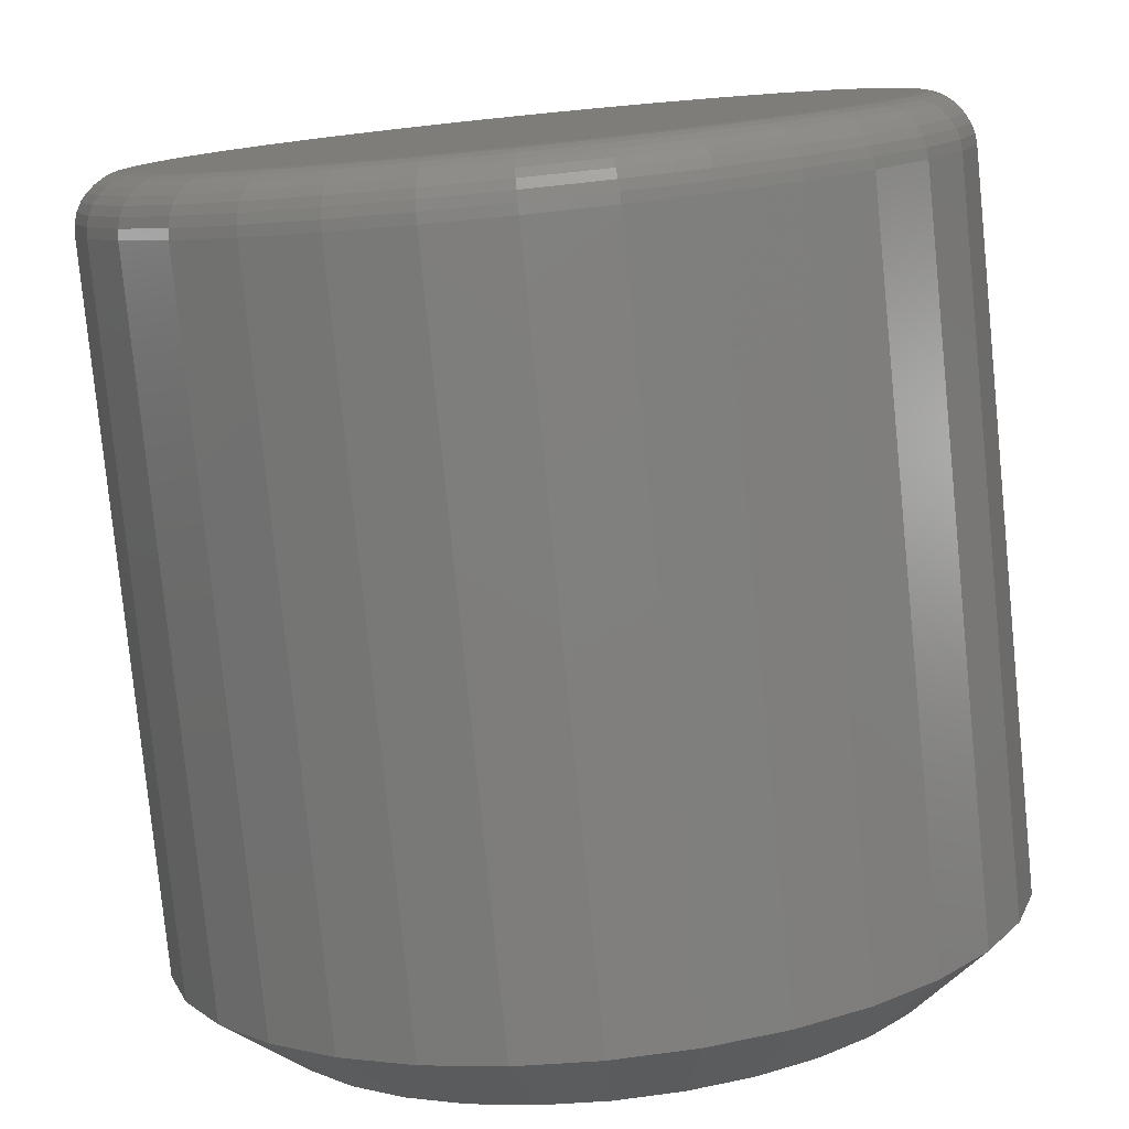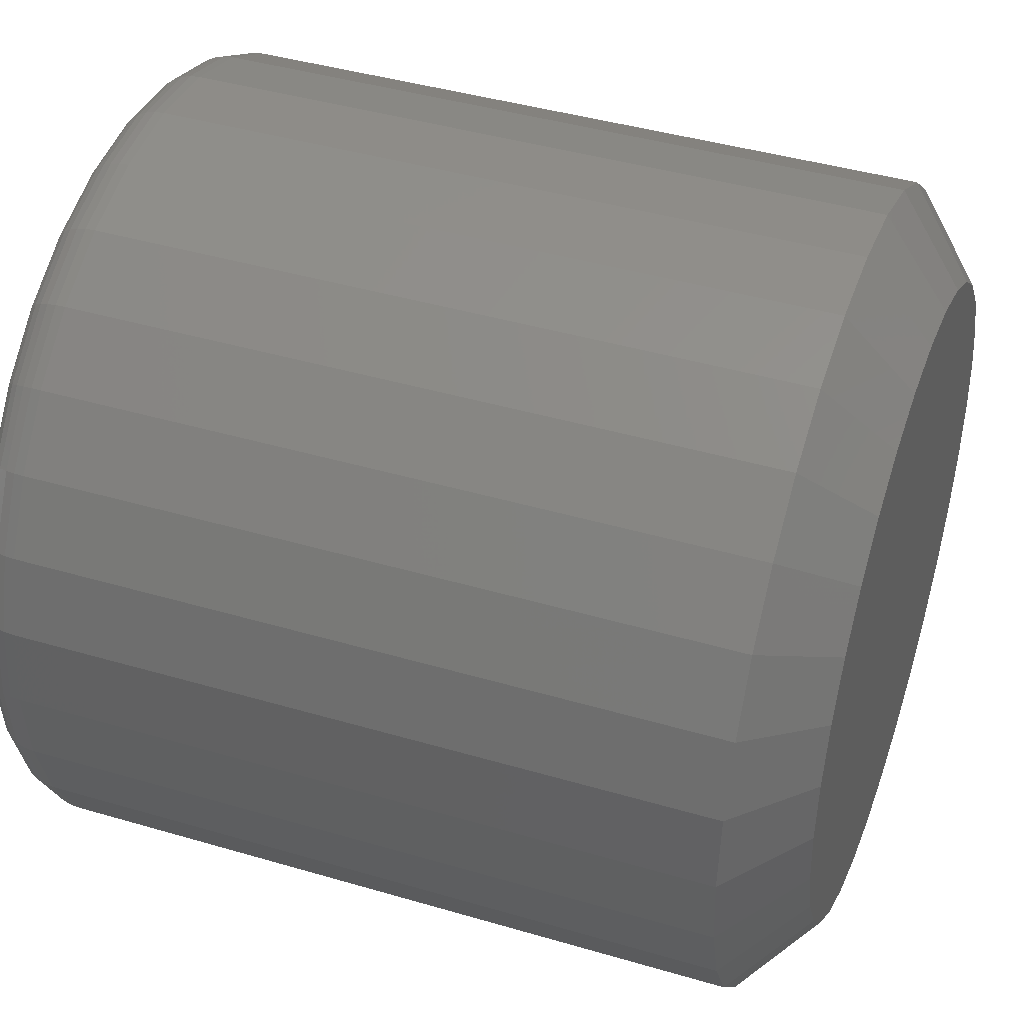
<metadata>
{"format":"stl","ext":"stl","renderer":"f3d","projection":"perspective","resolution":1024,"background":"white","views":[{"elev":-79.3,"azim":-174.3,"up":"+Y"},{"elev":42.1,"azim":-70.5,"up":"+Y"}]}
</metadata>
<code>
# stl→obj: 352 verts, 700 faces
v 0.3829 -4.294e-16 0.04688
v 0.3829 -9.281e-17 0.6875
v 0.3756 -0.07393 0.04688
v 0.3756 -0.07393 0.6875
v 0.354 -0.145 0.04688
v 0.354 -0.145 0.6875
v 0.319 -0.2105 0.04688
v 0.319 -0.2105 0.6875
v 0.2719 -0.268 0.04688
v 0.2719 -0.268 0.6875
v 0.2145 -0.3151 0.04688
v 0.2145 -0.3151 0.6875
v 0.149 -0.3501 0.04688
v 0.149 -0.3501 0.6875
v 0.07788 -0.3717 0.04688
v 0.07788 -0.3717 0.6875
v 0.003947 -0.3789 0.04688
v 0.003947 -0.3789 0.6875
v -0.06998 -0.3717 0.04688
v -0.06998 -0.3717 0.6875
v -0.1411 -0.3501 0.04688
v -0.1411 -0.3501 0.6875
v -0.2066 -0.3151 0.04688
v -0.2066 -0.3151 0.6875
v -0.264 -0.268 0.04688
v -0.264 -0.268 0.6875
v -0.3111 -0.2105 0.04688
v -0.3111 -0.2105 0.6875
v -0.3462 -0.145 0.04688
v -0.3462 -0.145 0.6875
v -0.3677 -0.07393 0.04688
v -0.3677 -0.07393 0.6875
v -0.375 4.641e-17 0.04688
v -0.375 4.641e-17 0.6875
v -0.3677 0.07393 0.04688
v -0.3677 0.07393 0.6875
v -0.3462 0.145 0.04688
v -0.3462 0.145 0.6875
v -0.3111 0.2105 0.04688
v -0.3111 0.2105 0.6875
v -0.264 0.268 0.04688
v -0.264 0.268 0.6875
v -0.2066 0.3151 0.04688
v -0.2066 0.3151 0.6875
v -0.1411 0.3501 0.04688
v -0.1411 0.3501 0.6875
v -0.06998 0.3717 0.04688
v -0.06998 0.3717 0.6875
v 0.003947 0.3789 0.04688
v 0.003947 0.3789 0.6875
v 0.07788 0.3717 0.04688
v 0.07788 0.3717 0.6875
v 0.149 0.3501 0.04688
v 0.149 0.3501 0.6875
v 0.2145 0.3151 0.04688
v 0.2145 0.3151 0.6875
v 0.2719 0.268 0.04688
v 0.2719 0.268 0.6875
v 0.319 0.2105 0.04688
v 0.319 0.2105 0.6875
v 0.354 0.145 0.04688
v 0.354 0.145 0.6875
v 0.3756 0.07393 0.04688
v 0.3756 0.07393 0.6875
v -0.05474 0.295 0.75
v 0.06263 0.295 0.75
v 0.003947 0.3008 0.75
v 0.1191 0.2779 0.75
v -0.1112 0.2779 0.75
v 0.1711 0.2501 0.75
v -0.1632 0.2501 0.75
v 0.2167 0.2127 0.75
v -0.2088 0.2127 0.75
v 0.2541 0.1671 0.75
v -0.2462 0.1671 0.75
v 0.2819 0.1151 0.75
v -0.274 0.1151 0.75
v 0.299 0.05869 0.75
v -0.2911 0.05869 0.75
v 0.3048 -1.523e-16 0.75
v -0.2969 1.834e-07 0.75
v 0.299 -0.05869 0.75
v -0.2911 -0.05869 0.75
v 0.2819 -0.1151 0.75
v -0.274 -0.1151 0.75
v 0.2541 -0.1671 0.75
v -0.2462 -0.1671 0.75
v 0.2167 -0.2127 0.75
v -0.2088 -0.2127 0.75
v 0.1711 -0.2501 0.75
v -0.1632 -0.2501 0.75
v 0.1191 -0.2779 0.75
v -0.1112 -0.2779 0.75
v 0.06264 -0.295 0.75
v -0.05474 -0.295 0.75
v 0.003948 -0.3008 0.75
v 0.003947 0.3321 0
v 0.06873 0.3257 0
v -0.06084 0.3257 0
v 0.003947 -0.3321 0
v -0.06084 -0.3257 0
v 0.06873 -0.3257 0
v -0.1231 -0.3068 0
v 0.131 -0.3068 0
v -0.1805 -0.2761 0
v 0.1884 -0.2761 0
v -0.2309 -0.2348 0
v 0.2388 -0.2348 0
v -0.2722 -0.1845 0
v 0.2801 -0.1845 0
v -0.3028 -0.1271 0
v 0.3107 -0.1271 0
v -0.3217 -0.06478 0
v 0.3296 -0.06478 0
v -0.3281 -2.535e-16 0
v 0.336 2.143e-16 0
v -0.3217 0.06478 0
v 0.3296 0.06478 0
v -0.3028 0.1271 0
v 0.3107 0.1271 0
v -0.2722 0.1845 0
v 0.2801 0.1845 0
v -0.2309 0.2348 0
v 0.2388 0.2348 0
v -0.1805 0.2761 0
v 0.1884 0.2761 0
v -0.1231 0.3068 0
v 0.131 0.3068 0
v -0.3741 -3.053e-16 0.03773
v -0.3668 0.07375 0.03773
v -0.3714 -3.053e-16 0.02894
v -0.3642 0.07323 0.02894
v -0.3671 -3.053e-16 0.02083
v -0.36 0.07239 0.02083
v -0.3613 -2.776e-16 0.01373
v -0.3543 0.07125 0.01373
v -0.3542 -2.498e-16 0.0079
v -0.3473 0.06986 0.0079
v -0.3461 -2.776e-16 0.003568
v -0.3393 0.06828 0.003568
v -0.3373 -2.776e-16 0.0009007
v -0.3307 0.06657 0.0009007
v 0.3747 0.07375 0.03773
v 0.382 1.665e-16 0.03773
v 0.3721 0.07323 0.02894
v 0.3793 1.943e-16 0.02894
v 0.3679 0.07239 0.02083
v 0.375 1.665e-16 0.02083
v 0.3621 0.07125 0.01373
v 0.3692 1.665e-16 0.01373
v 0.3552 0.06986 0.0079
v 0.3621 1.665e-16 0.0079
v 0.3472 0.06828 0.003568
v 0.354 1.943e-16 0.003568
v 0.3386 0.06657 0.0009007
v 0.3452 1.665e-16 0.0009007
v 0.3532 0.1447 0.03773
v 0.3508 0.1437 0.02894
v 0.3468 0.142 0.02083
v 0.3414 0.1398 0.01373
v 0.3348 0.137 0.0079
v 0.3273 0.1339 0.003568
v 0.3192 0.1306 0.0009007
v 0.3183 0.21 0.03773
v 0.3161 0.2085 0.02894
v 0.3125 0.2061 0.02083
v 0.3076 0.2029 0.01373
v 0.3017 0.199 0.0079
v 0.295 0.1945 0.003568
v 0.2877 0.1896 0.0009007
v 0.2713 0.2673 0.03773
v 0.2694 0.2654 0.02894
v 0.2663 0.2624 0.02083
v 0.2622 0.2582 0.01373
v 0.2572 0.2532 0.0079
v 0.2514 0.2475 0.003568
v 0.2452 0.2413 0.0009007
v 0.214 0.3143 0.03773
v 0.2125 0.3121 0.02894
v 0.2101 0.3085 0.02083
v 0.2069 0.3037 0.01373
v 0.2029 0.2978 0.0079
v 0.1984 0.291 0.003568
v 0.1935 0.2837 0.0009007
v 0.1486 0.3493 0.03773
v 0.1476 0.3468 0.02894
v 0.1459 0.3428 0.02083
v 0.1437 0.3374 0.01373
v 0.141 0.3309 0.0079
v 0.1379 0.3234 0.003568
v 0.1345 0.3152 0.0009007
v 0.0777 0.3708 0.03773
v 0.07718 0.3682 0.02894
v 0.07634 0.3639 0.02083
v 0.0752 0.3582 0.01373
v 0.07381 0.3512 0.0079
v 0.07223 0.3433 0.003568
v 0.07052 0.3347 0.0009007
v 0.003947 0.378 0.03773
v 0.003947 0.3754 0.02894
v 0.003947 0.371 0.02083
v 0.003947 0.3652 0.01373
v 0.003947 0.3581 0.0079
v 0.003947 0.35 0.003568
v 0.003947 0.3412 0.0009007
v -0.06981 0.3708 0.03773
v -0.06929 0.3682 0.02894
v -0.06844 0.3639 0.02083
v -0.0673 0.3582 0.01373
v -0.06592 0.3512 0.0079
v -0.06434 0.3433 0.003568
v -0.06262 0.3347 0.0009007
v -0.1407 0.3493 0.03773
v -0.1397 0.3468 0.02894
v -0.138 0.3428 0.02083
v -0.1358 0.3374 0.01373
v -0.1331 0.3309 0.0079
v -0.13 0.3234 0.003568
v -0.1266 0.3152 0.0009007
v -0.2061 0.3143 0.03773
v -0.2046 0.3121 0.02894
v -0.2022 0.3085 0.02083
v -0.199 0.3037 0.01373
v -0.195 0.2978 0.0079
v -0.1905 0.291 0.003568
v -0.1856 0.2837 0.0009007
v -0.2634 0.2673 0.03773
v -0.2615 0.2654 0.02894
v -0.2584 0.2624 0.02083
v -0.2543 0.2582 0.01373
v -0.2493 0.2532 0.0079
v -0.2435 0.2475 0.003568
v -0.2373 0.2413 0.0009007
v -0.3104 0.21 0.03773
v -0.3082 0.2085 0.02894
v -0.3046 0.2061 0.02083
v -0.2997 0.2029 0.01373
v -0.2938 0.199 0.0079
v -0.2871 0.1945 0.003568
v -0.2798 0.1896 0.0009007
v -0.3453 0.1447 0.03773
v -0.3429 0.1437 0.02894
v -0.3389 0.142 0.02083
v -0.3335 0.1398 0.01373
v -0.3269 0.137 0.0079
v -0.3194 0.1339 0.003568
v -0.3113 0.1306 0.0009007
v 0.3747 -0.07375 0.03773
v 0.3721 -0.07323 0.02894
v 0.3679 -0.07239 0.02083
v 0.3621 -0.07125 0.01373
v 0.3552 -0.06986 0.0079
v 0.3472 -0.06828 0.003568
v 0.3386 -0.06657 0.0009007
v -0.3668 -0.07375 0.03773
v -0.3642 -0.07323 0.02894
v -0.36 -0.07239 0.02083
v -0.3543 -0.07125 0.01373
v -0.3473 -0.06986 0.0079
v -0.3393 -0.06828 0.003568
v -0.3307 -0.06657 0.0009007
v -0.3453 -0.1447 0.03773
v -0.3429 -0.1437 0.02894
v -0.3389 -0.142 0.02083
v -0.3335 -0.1398 0.01373
v -0.3269 -0.137 0.0079
v -0.3194 -0.1339 0.003568
v -0.3113 -0.1306 0.0009007
v -0.3104 -0.21 0.03773
v -0.3082 -0.2085 0.02894
v -0.3046 -0.2061 0.02083
v -0.2997 -0.2029 0.01373
v -0.2938 -0.199 0.0079
v -0.2871 -0.1945 0.003568
v -0.2798 -0.1896 0.0009007
v -0.2634 -0.2673 0.03773
v -0.2615 -0.2654 0.02894
v -0.2584 -0.2624 0.02083
v -0.2543 -0.2582 0.01373
v -0.2493 -0.2532 0.0079
v -0.2435 -0.2475 0.003568
v -0.2373 -0.2413 0.0009007
v -0.2061 -0.3143 0.03773
v -0.2046 -0.3121 0.02894
v -0.2022 -0.3085 0.02083
v -0.199 -0.3037 0.01373
v -0.195 -0.2978 0.0079
v -0.1905 -0.291 0.003568
v -0.1856 -0.2837 0.0009007
v -0.1407 -0.3493 0.03773
v -0.1397 -0.3468 0.02894
v -0.138 -0.3428 0.02083
v -0.1358 -0.3374 0.01373
v -0.1331 -0.3309 0.0079
v -0.13 -0.3234 0.003568
v -0.1266 -0.3152 0.0009007
v -0.06981 -0.3708 0.03773
v -0.06929 -0.3682 0.02894
v -0.06844 -0.3639 0.02083
v -0.0673 -0.3582 0.01373
v -0.06592 -0.3512 0.0079
v -0.06434 -0.3433 0.003568
v -0.06262 -0.3347 0.0009007
v 0.003947 -0.378 0.03773
v 0.003947 -0.3754 0.02894
v 0.003947 -0.371 0.02083
v 0.003947 -0.3652 0.01373
v 0.003947 -0.3581 0.0079
v 0.003947 -0.35 0.003568
v 0.003947 -0.3412 0.0009007
v 0.0777 -0.3708 0.03773
v 0.07718 -0.3682 0.02894
v 0.07634 -0.3639 0.02083
v 0.0752 -0.3582 0.01373
v 0.07381 -0.3512 0.0079
v 0.07223 -0.3433 0.003568
v 0.07052 -0.3347 0.0009007
v 0.1486 -0.3493 0.03773
v 0.1476 -0.3468 0.02894
v 0.1459 -0.3428 0.02083
v 0.1437 -0.3374 0.01373
v 0.141 -0.3309 0.0079
v 0.1379 -0.3234 0.003568
v 0.1345 -0.3152 0.0009007
v 0.214 -0.3143 0.03773
v 0.2125 -0.3121 0.02894
v 0.2101 -0.3085 0.02083
v 0.2069 -0.3037 0.01373
v 0.2029 -0.2978 0.0079
v 0.1984 -0.291 0.003568
v 0.1935 -0.2837 0.0009007
v 0.2713 -0.2673 0.03773
v 0.2694 -0.2654 0.02894
v 0.2663 -0.2624 0.02083
v 0.2622 -0.2582 0.01373
v 0.2572 -0.2532 0.0079
v 0.2514 -0.2475 0.003568
v 0.2452 -0.2413 0.0009007
v 0.3183 -0.21 0.03773
v 0.3161 -0.2085 0.02894
v 0.3125 -0.2061 0.02083
v 0.3076 -0.2029 0.01373
v 0.3017 -0.199 0.0079
v 0.295 -0.1945 0.003568
v 0.2877 -0.1896 0.0009007
v 0.3532 -0.1447 0.03773
v 0.3508 -0.1437 0.02894
v 0.3468 -0.142 0.02083
v 0.3414 -0.1398 0.01373
v 0.3348 -0.137 0.0079
v 0.3273 -0.1339 0.003568
v 0.3192 -0.1306 0.0009007
f 1 2 3
f 3 2 4
f 3 4 5
f 5 4 6
f 5 6 7
f 7 6 8
f 7 8 9
f 9 8 10
f 9 10 11
f 11 10 12
f 11 12 13
f 13 12 14
f 13 14 15
f 15 14 16
f 15 16 17
f 17 16 18
f 17 18 19
f 19 18 20
f 19 20 21
f 21 20 22
f 21 22 23
f 23 22 24
f 23 24 25
f 25 24 26
f 25 26 27
f 27 26 28
f 27 28 29
f 29 28 30
f 29 30 31
f 31 30 32
f 31 32 33
f 33 32 34
f 33 34 35
f 35 34 36
f 35 36 37
f 37 36 38
f 37 38 39
f 39 38 40
f 39 40 41
f 41 40 42
f 41 42 43
f 43 42 44
f 43 44 45
f 45 44 46
f 45 46 47
f 47 46 48
f 47 48 49
f 49 48 50
f 49 50 51
f 51 50 52
f 51 52 53
f 53 52 54
f 53 54 55
f 55 54 56
f 55 56 57
f 57 56 58
f 57 58 59
f 59 58 60
f 59 60 61
f 61 60 62
f 61 62 63
f 63 62 64
f 63 64 1
f 1 64 2
f 65 66 67
f 66 65 68
f 68 65 69
f 68 69 70
f 70 69 71
f 70 71 72
f 72 71 73
f 72 73 74
f 74 73 75
f 74 75 76
f 76 75 77
f 76 77 78
f 78 77 79
f 78 79 80
f 80 79 81
f 80 81 82
f 82 81 83
f 82 83 84
f 84 83 85
f 84 85 86
f 86 85 87
f 86 87 88
f 88 87 89
f 88 89 90
f 90 89 91
f 90 91 92
f 92 91 93
f 92 93 94
f 94 93 95
f 94 95 96
f 70 54 68
f 65 67 48
f 67 66 50
f 50 48 67
f 38 75 40
f 75 38 77
f 77 38 36
f 77 36 79
f 79 36 34
f 79 34 81
f 76 60 74
f 60 76 62
f 62 76 78
f 62 78 64
f 64 78 80
f 64 80 2
f 54 70 56
f 56 70 72
f 56 72 58
f 58 72 74
f 58 74 60
f 50 66 52
f 52 66 68
f 52 68 54
f 44 69 46
f 46 69 65
f 46 65 48
f 69 44 71
f 71 44 42
f 71 42 73
f 73 42 40
f 73 40 75
f 91 22 93
f 94 96 16
f 96 95 18
f 18 16 96
f 6 86 8
f 86 6 84
f 84 6 4
f 84 4 82
f 82 4 2
f 82 2 80
f 85 28 87
f 28 85 30
f 30 85 83
f 30 83 32
f 32 83 81
f 32 81 34
f 22 91 24
f 24 91 89
f 24 89 26
f 26 89 87
f 26 87 28
f 18 95 20
f 20 95 93
f 20 93 22
f 12 92 14
f 14 92 94
f 14 94 16
f 92 12 90
f 90 12 10
f 90 10 88
f 88 10 8
f 88 8 86
f 97 98 99
f 100 101 102
f 102 101 103
f 102 103 104
f 104 103 105
f 104 105 106
f 106 105 107
f 106 107 108
f 108 107 109
f 108 109 110
f 110 109 111
f 110 111 112
f 112 111 113
f 112 113 114
f 114 113 115
f 114 115 116
f 116 115 117
f 116 117 118
f 118 117 119
f 118 119 120
f 120 119 121
f 120 121 122
f 122 121 123
f 122 123 124
f 124 123 125
f 124 125 126
f 126 125 127
f 126 127 128
f 128 127 99
f 128 99 98
f 33 35 129
f 129 35 130
f 129 130 131
f 131 130 132
f 131 132 133
f 133 132 134
f 133 134 135
f 135 134 136
f 135 136 137
f 137 136 138
f 137 138 139
f 139 138 140
f 139 140 141
f 141 140 142
f 141 142 115
f 115 142 117
f 63 1 143
f 143 1 144
f 143 144 145
f 145 144 146
f 145 146 147
f 147 146 148
f 147 148 149
f 149 148 150
f 149 150 151
f 151 150 152
f 151 152 153
f 153 152 154
f 153 154 155
f 155 154 156
f 155 156 118
f 118 156 116
f 61 63 157
f 157 63 143
f 157 143 158
f 158 143 145
f 158 145 159
f 159 145 147
f 159 147 160
f 160 147 149
f 160 149 161
f 161 149 151
f 161 151 162
f 162 151 153
f 162 153 163
f 163 153 155
f 163 155 120
f 120 155 118
f 59 61 164
f 164 61 157
f 164 157 165
f 165 157 158
f 165 158 166
f 166 158 159
f 166 159 167
f 167 159 160
f 167 160 168
f 168 160 161
f 168 161 169
f 169 161 162
f 169 162 170
f 170 162 163
f 170 163 122
f 122 163 120
f 57 59 171
f 171 59 164
f 171 164 172
f 172 164 165
f 172 165 173
f 173 165 166
f 173 166 174
f 174 166 167
f 174 167 175
f 175 167 168
f 175 168 176
f 176 168 169
f 176 169 177
f 177 169 170
f 177 170 124
f 124 170 122
f 55 57 178
f 178 57 171
f 178 171 179
f 179 171 172
f 179 172 180
f 180 172 173
f 180 173 181
f 181 173 174
f 181 174 182
f 182 174 175
f 182 175 183
f 183 175 176
f 183 176 184
f 184 176 177
f 184 177 126
f 126 177 124
f 53 55 185
f 185 55 178
f 185 178 186
f 186 178 179
f 186 179 187
f 187 179 180
f 187 180 188
f 188 180 181
f 188 181 189
f 189 181 182
f 189 182 190
f 190 182 183
f 190 183 191
f 191 183 184
f 191 184 128
f 128 184 126
f 51 53 192
f 192 53 185
f 192 185 193
f 193 185 186
f 193 186 194
f 194 186 187
f 194 187 195
f 195 187 188
f 195 188 196
f 196 188 189
f 196 189 197
f 197 189 190
f 197 190 198
f 198 190 191
f 198 191 98
f 98 191 128
f 49 51 199
f 199 51 192
f 199 192 200
f 200 192 193
f 200 193 201
f 201 193 194
f 201 194 202
f 202 194 195
f 202 195 203
f 203 195 196
f 203 196 204
f 204 196 197
f 204 197 205
f 205 197 198
f 205 198 97
f 97 198 98
f 47 49 206
f 206 49 199
f 206 199 207
f 207 199 200
f 207 200 208
f 208 200 201
f 208 201 209
f 209 201 202
f 209 202 210
f 210 202 203
f 210 203 211
f 211 203 204
f 211 204 212
f 212 204 205
f 212 205 99
f 99 205 97
f 45 47 213
f 213 47 206
f 213 206 214
f 214 206 207
f 214 207 215
f 215 207 208
f 215 208 216
f 216 208 209
f 216 209 217
f 217 209 210
f 217 210 218
f 218 210 211
f 218 211 219
f 219 211 212
f 219 212 127
f 127 212 99
f 43 45 220
f 220 45 213
f 220 213 221
f 221 213 214
f 221 214 222
f 222 214 215
f 222 215 223
f 223 215 216
f 223 216 224
f 224 216 217
f 224 217 225
f 225 217 218
f 225 218 226
f 226 218 219
f 226 219 125
f 125 219 127
f 41 43 227
f 227 43 220
f 227 220 228
f 228 220 221
f 228 221 229
f 229 221 222
f 229 222 230
f 230 222 223
f 230 223 231
f 231 223 224
f 231 224 232
f 232 224 225
f 232 225 233
f 233 225 226
f 233 226 123
f 123 226 125
f 39 41 234
f 234 41 227
f 234 227 235
f 235 227 228
f 235 228 236
f 236 228 229
f 236 229 237
f 237 229 230
f 237 230 238
f 238 230 231
f 238 231 239
f 239 231 232
f 239 232 240
f 240 232 233
f 240 233 121
f 121 233 123
f 37 39 241
f 241 39 234
f 241 234 242
f 242 234 235
f 242 235 243
f 243 235 236
f 243 236 244
f 244 236 237
f 244 237 245
f 245 237 238
f 245 238 246
f 246 238 239
f 246 239 247
f 247 239 240
f 247 240 119
f 119 240 121
f 35 37 130
f 130 37 241
f 130 241 132
f 132 241 242
f 132 242 134
f 134 242 243
f 134 243 136
f 136 243 244
f 136 244 138
f 138 244 245
f 138 245 140
f 140 245 246
f 140 246 142
f 142 246 247
f 142 247 117
f 117 247 119
f 1 3 144
f 144 3 248
f 144 248 146
f 146 248 249
f 146 249 148
f 148 249 250
f 148 250 150
f 150 250 251
f 150 251 152
f 152 251 252
f 152 252 154
f 154 252 253
f 154 253 156
f 156 253 254
f 156 254 116
f 116 254 114
f 31 33 255
f 255 33 129
f 255 129 256
f 256 129 131
f 256 131 257
f 257 131 133
f 257 133 258
f 258 133 135
f 258 135 259
f 259 135 137
f 259 137 260
f 260 137 139
f 260 139 261
f 261 139 141
f 261 141 113
f 113 141 115
f 29 31 262
f 262 31 255
f 262 255 263
f 263 255 256
f 263 256 264
f 264 256 257
f 264 257 265
f 265 257 258
f 265 258 266
f 266 258 259
f 266 259 267
f 267 259 260
f 267 260 268
f 268 260 261
f 268 261 111
f 111 261 113
f 27 29 269
f 269 29 262
f 269 262 270
f 270 262 263
f 270 263 271
f 271 263 264
f 271 264 272
f 272 264 265
f 272 265 273
f 273 265 266
f 273 266 274
f 274 266 267
f 274 267 275
f 275 267 268
f 275 268 109
f 109 268 111
f 25 27 276
f 276 27 269
f 276 269 277
f 277 269 270
f 277 270 278
f 278 270 271
f 278 271 279
f 279 271 272
f 279 272 280
f 280 272 273
f 280 273 281
f 281 273 274
f 281 274 282
f 282 274 275
f 282 275 107
f 107 275 109
f 23 25 283
f 283 25 276
f 283 276 284
f 284 276 277
f 284 277 285
f 285 277 278
f 285 278 286
f 286 278 279
f 286 279 287
f 287 279 280
f 287 280 288
f 288 280 281
f 288 281 289
f 289 281 282
f 289 282 105
f 105 282 107
f 21 23 290
f 290 23 283
f 290 283 291
f 291 283 284
f 291 284 292
f 292 284 285
f 292 285 293
f 293 285 286
f 293 286 294
f 294 286 287
f 294 287 295
f 295 287 288
f 295 288 296
f 296 288 289
f 296 289 103
f 103 289 105
f 19 21 297
f 297 21 290
f 297 290 298
f 298 290 291
f 298 291 299
f 299 291 292
f 299 292 300
f 300 292 293
f 300 293 301
f 301 293 294
f 301 294 302
f 302 294 295
f 302 295 303
f 303 295 296
f 303 296 101
f 101 296 103
f 17 19 304
f 304 19 297
f 304 297 305
f 305 297 298
f 305 298 306
f 306 298 299
f 306 299 307
f 307 299 300
f 307 300 308
f 308 300 301
f 308 301 309
f 309 301 302
f 309 302 310
f 310 302 303
f 310 303 100
f 100 303 101
f 15 17 311
f 311 17 304
f 311 304 312
f 312 304 305
f 312 305 313
f 313 305 306
f 313 306 314
f 314 306 307
f 314 307 315
f 315 307 308
f 315 308 316
f 316 308 309
f 316 309 317
f 317 309 310
f 317 310 102
f 102 310 100
f 13 15 318
f 318 15 311
f 318 311 319
f 319 311 312
f 319 312 320
f 320 312 313
f 320 313 321
f 321 313 314
f 321 314 322
f 322 314 315
f 322 315 323
f 323 315 316
f 323 316 324
f 324 316 317
f 324 317 104
f 104 317 102
f 11 13 325
f 325 13 318
f 325 318 326
f 326 318 319
f 326 319 327
f 327 319 320
f 327 320 328
f 328 320 321
f 328 321 329
f 329 321 322
f 329 322 330
f 330 322 323
f 330 323 331
f 331 323 324
f 331 324 106
f 106 324 104
f 9 11 332
f 332 11 325
f 332 325 333
f 333 325 326
f 333 326 334
f 334 326 327
f 334 327 335
f 335 327 328
f 335 328 336
f 336 328 329
f 336 329 337
f 337 329 330
f 337 330 338
f 338 330 331
f 338 331 108
f 108 331 106
f 7 9 339
f 339 9 332
f 339 332 340
f 340 332 333
f 340 333 341
f 341 333 334
f 341 334 342
f 342 334 335
f 342 335 343
f 343 335 336
f 343 336 344
f 344 336 337
f 344 337 345
f 345 337 338
f 345 338 110
f 110 338 108
f 5 7 346
f 346 7 339
f 346 339 347
f 347 339 340
f 347 340 348
f 348 340 341
f 348 341 349
f 349 341 342
f 349 342 350
f 350 342 343
f 350 343 351
f 351 343 344
f 351 344 352
f 352 344 345
f 352 345 112
f 112 345 110
f 3 5 248
f 248 5 346
f 248 346 249
f 249 346 347
f 249 347 250
f 250 347 348
f 250 348 251
f 251 348 349
f 251 349 252
f 252 349 350
f 252 350 253
f 253 350 351
f 253 351 254
f 254 351 352
f 254 352 114
f 114 352 112

</code>
